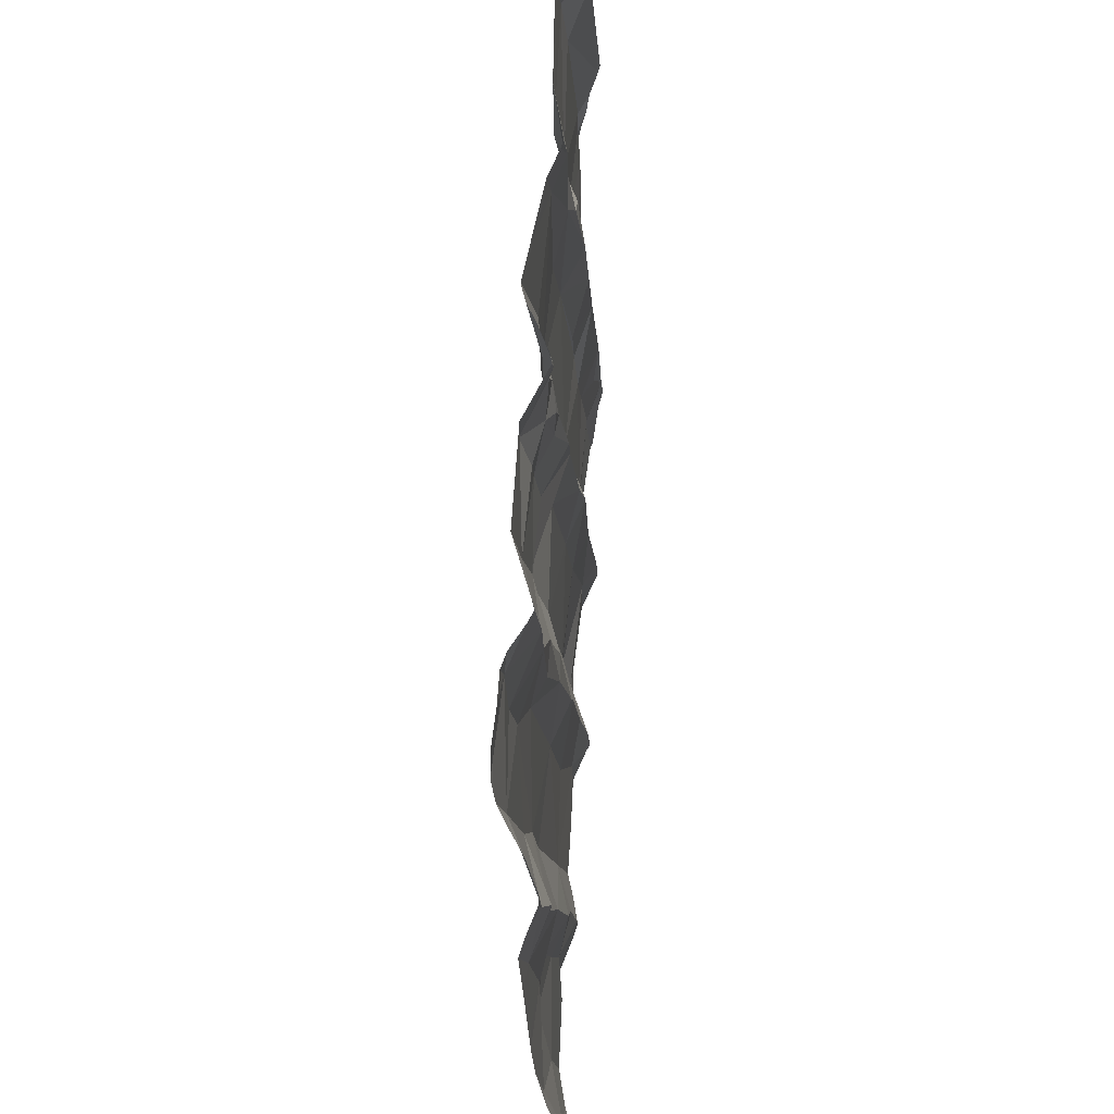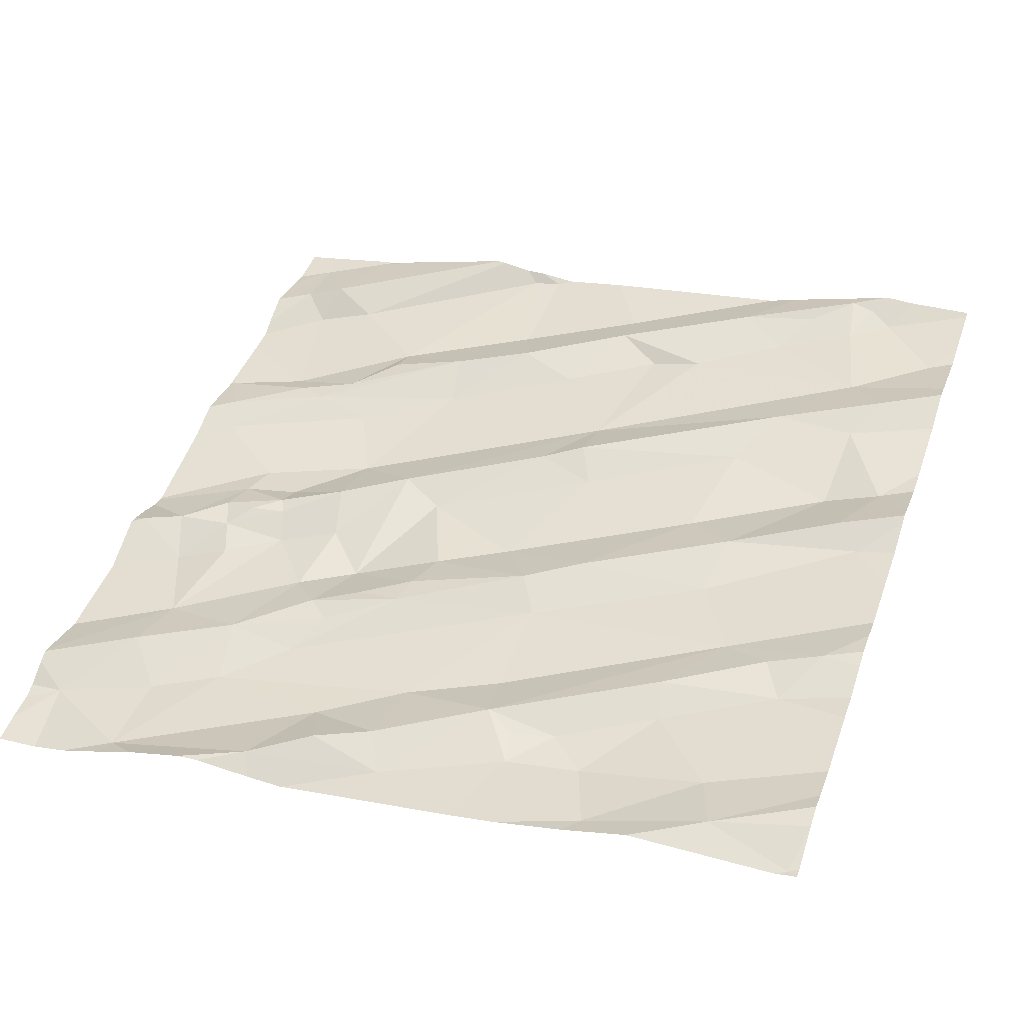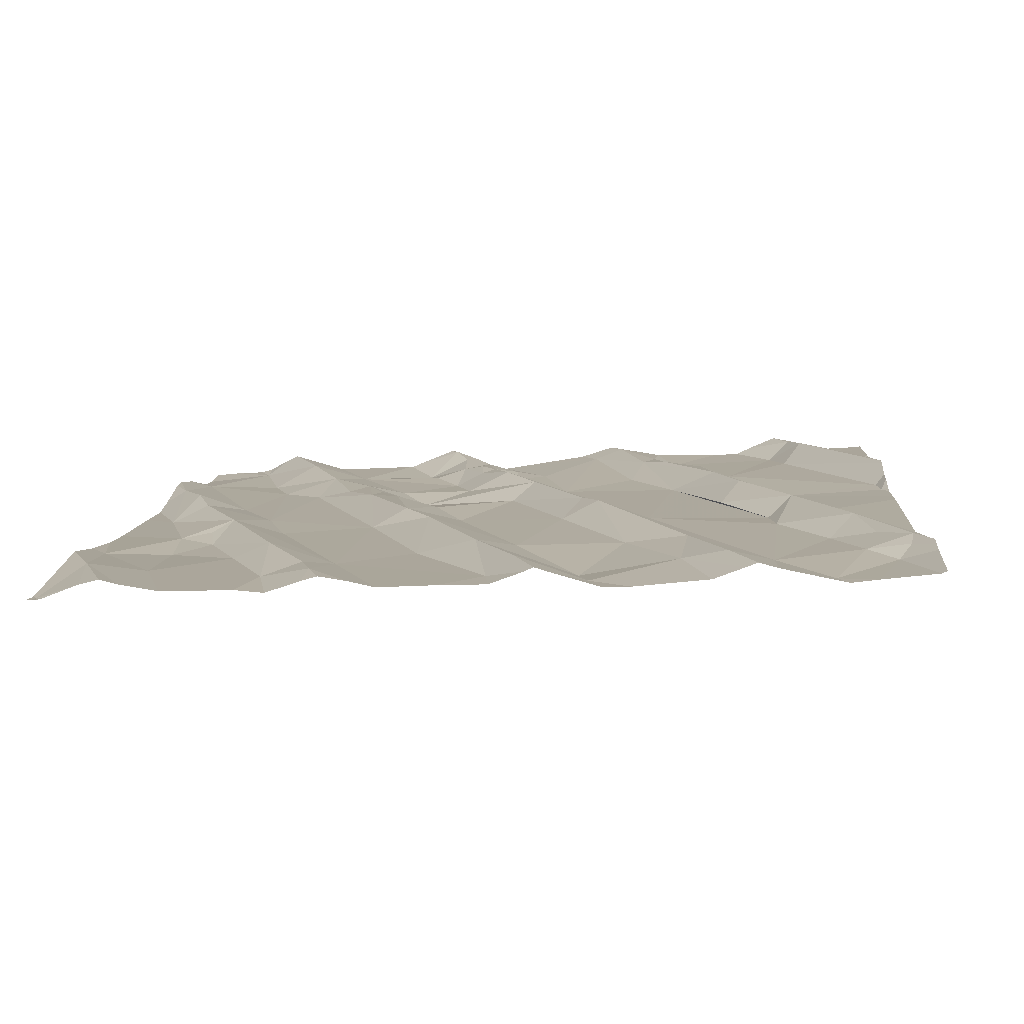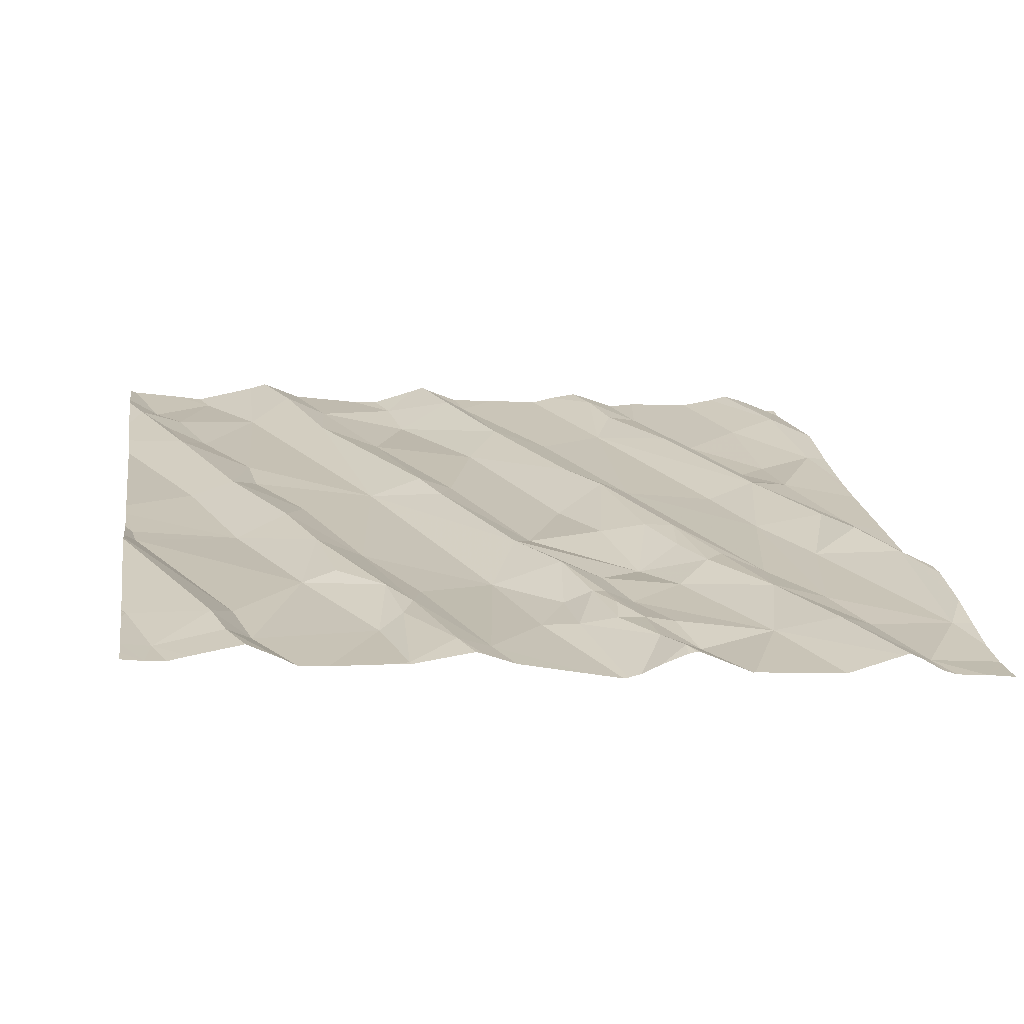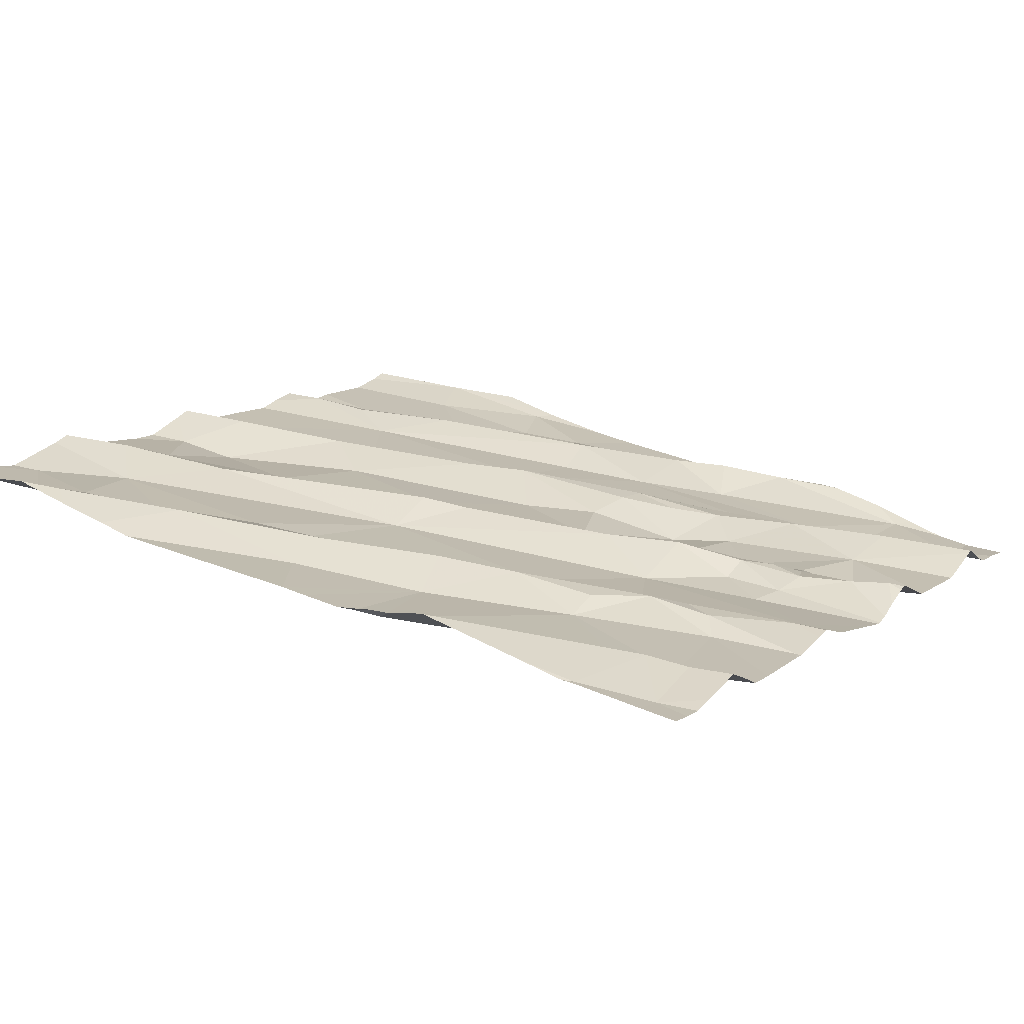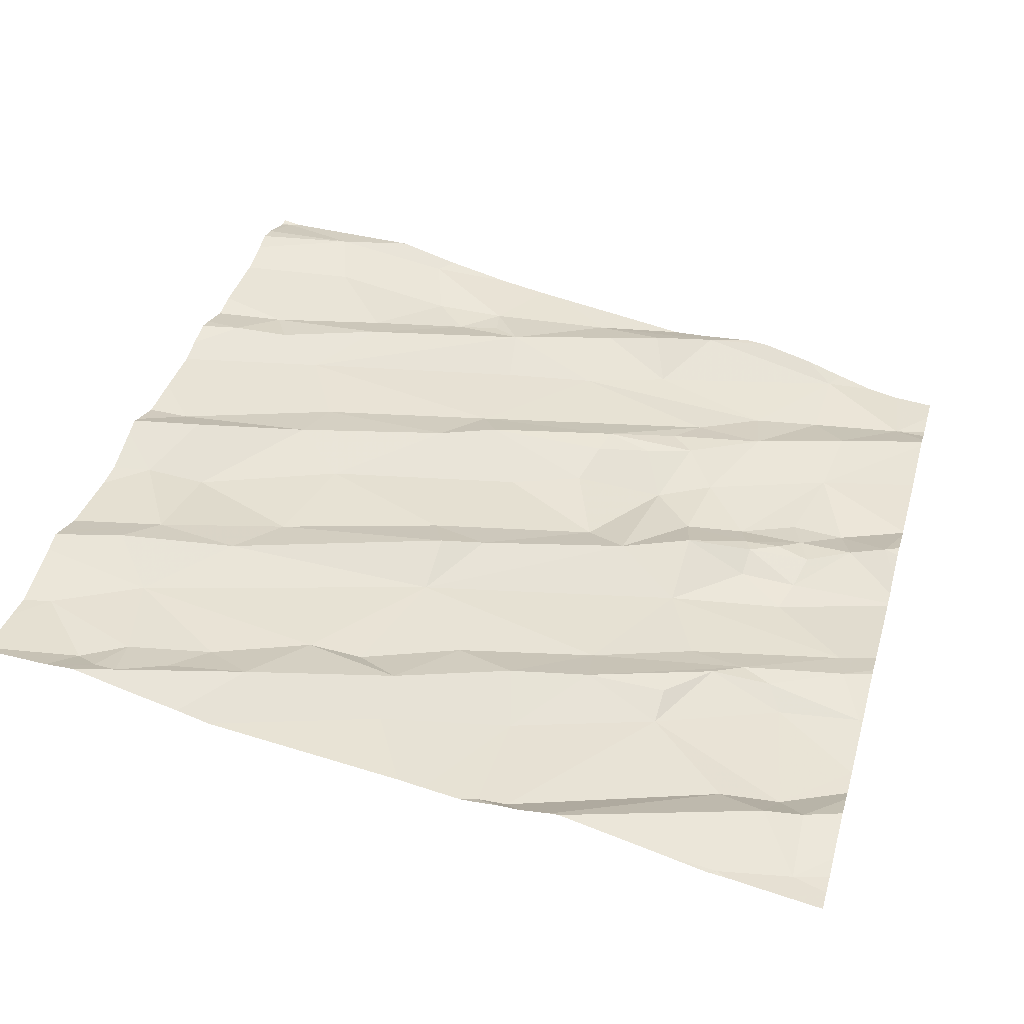
<metadata>
{"format":"obj","ext":"obj","renderer":"f3d","projection":"perspective","resolution":1024,"background":"white","views":[{"elev":-32.7,"azim":-95.9,"up":"+Y"},{"elev":41.8,"azim":19.2,"up":"+Z"},{"elev":17.0,"azim":94.1,"up":"+Z"},{"elev":12.1,"azim":-99.1,"up":"+Z"},{"elev":14.8,"azim":-148.5,"up":"+Z"},{"elev":42.3,"azim":-164.3,"up":"+Z"}]}
</metadata>
<code>
v -63.72 302 502.1
v -63.51 301.9 502.2
v -63.21 303.7 502.4
v -61.88 302.3 502.4
v -61.88 302.3 502.4
v -61.88 301.9 502.4
v -63.71 303.7 502.3
v -63.12 303.7 502.4
v -63.16 301.9 502.3
v -62.86 301.9 502.3
v -63.44 303.7 502.3
v -62.85 303.7 502.4
v -63.07 302.1 502.2
v -63.02 302 502.3
v -63.19 303.7 502.4
v -62.9 303.7 502.4
v -63.5 302.1 502.2
v -62.58 302 502.3
v -62.36 301.9 502.3
v -62.41 303.7 502.4
v -62.03 303.7 502.5
v -62.07 303.7 502.5
v -62.41 302 502.3
v -63.58 303.7 502.3
v -63.06 301.8 502.2
v -62.09 301.9 502.4
v -61.91 301.8 502.4
v -61.88 301.9 502.4
v -63.14 301.8 502.2
v -62.14 302 502.4
v -61.88 302 502.4
v -61.88 302 502.4
v -61.88 302.8 502.4
v -61.88 302.9 502.5
v -63.56 302.3 502.2
v -61.88 302.7 502.4
v -61.88 302.5 502.4
v -61.88 302.1 502.4
v -61.88 302.6 502.4
v -63.35 302.1 502.2
v -63.67 302.6 502.2
v -63.56 302.8 502.2
v -63.55 302.6 502.2
v -63.39 302.6 502.2
v -63.52 302.5 502.2
v -62.88 302.2 502.3
v -63.28 302.5 502.2
v -63.16 302.5 502.2
v -63.21 302.4 502.3
v -63.26 302.6 502.2
v -63.28 302.7 502.3
v -62.96 302.6 502.3
v -63.04 302.8 502.3
v -63.58 302.2 502.2
v -63.16 302.3 502.3
v -63 302.4 502.3
v -63.76 302.6 502.2
v -63.64 302.5 502.2
v -63.43 302.7 502.3
v -63.42 302.7 502.2
v -63.5 302.7 502.2
v -63.71 303 502.2
v -63.53 302.8 502.2
v -63.43 302.8 502.2
v -63.57 302.7 502.2
v -63.13 302.8 502.3
v -62.99 302.5 502.3
v -63.11 302.4 502.3
v -63.37 302.3 502.2
v -62.9 302 502.3
v -61.88 301.9 502.4
v -63.28 302.9 502.2
v -62.67 302.5 502.3
v -63.21 302.2 502.2
v -62.68 302.2 502.3
v -62.19 302.4 502.4
v -62.66 302.1 502.3
v -62.72 302.5 502.4
v -62.5 302.1 502.3
v -62.28 302.2 502.4
v -62.6 302.6 502.4
v -62.29 302.6 502.4
v -62.3 302.3 502.4
v -62.8 302.7 502.3
v -62.39 302.8 502.4
v -62.68 302.9 502.3
v -62.59 302.1 502.3
v -61.97 302.4 502.4
v -63.26 301.8 502.2
v -62.72 301.8 502.3
v -62.04 302.3 502.4
v -62.09 302.4 502.4
v -62.27 302.7 502.4
v -61.97 302.8 502.4
v -62.55 301.8 502.3
v -63.44 301.8 502.2
v -62.66 301.8 502.3
v -62.92 301.8 502.2
v -63.31 301.8 502.2
v -62.03 302.8 502.5
v -62.09 303 502.4
v -61.88 302.4 502.4
v -63.72 303 502.2
v -63.36 303.1 502.3
v -63.5 303.1 502.3
v -63.15 303.2 502.3
v -63.56 303.1 502.3
v -63.43 303.2 502.3
v -63.6 303.2 502.2
v -63.78 303.2 502.2
v -63.16 303.3 502.3
v -61.88 301.8 502.4
v -61.88 302.5 502.5
v -61.88 301.9 502.4
v -63.71 303.5 502.3
v -63.56 303.7 502.3
v -63.71 303.7 502.2
v -63.62 303.6 502.3
v -63.56 303.7 502.3
v -63.65 303.5 502.2
v -63.52 303.5 502.3
v -63.33 303.3 502.3
v -62.4 301.8 502.3
v -63.53 301.8 502.2
v -63.34 303.3 502.3
v -62.65 303.4 502.4
v -62.72 303.1 502.3
v -63.03 303.5 502.3
v -63 303.4 502.4
v -63.09 303.7 502.3
v -62.86 303.3 502.3
v -62.75 303.5 502.4
v -62.76 303.6 502.4
v -62.81 303 502.4
v -62.08 303.2 502.5
v -61.96 303 502.4
v -62.18 303.7 502.5
v -62.17 303.6 502.5
v -62.28 303.6 502.5
v -62.16 301.8 502.4
v -62.72 303 502.4
v -62.34 303.1 502.4
v -62.03 303.3 502.5
v -62.27 303.2 502.4
v -62.45 303.6 502.4
v -62.12 303.4 502.4
v -63.7 301.8 502.1
v -62.08 303.7 502.5
v -61.94 303.5 502.5
v -62.34 303.5 502.4
v -62.54 303.4 502.4
v -62.13 303.7 502.5
v -63.62 301.8 502.1
v -63.02 303.7 502.3
v -63.79 302 502.1
v -63.79 301.9 502.1
v -62.34 303.7 502.4
v -63.79 302.2 502.1
v -63.79 302.1 502.2
v -63.79 302 502.1
v -63.79 302.1 502.2
v -63.79 302.4 502.2
v -63.79 302.7 502.2
v -63.79 302.7 502.2
v -63.79 302.1 502.2
v -63.79 302.8 502.2
v -63.79 302.7 502.2
v -63.79 302.4 502.2
v -63.79 302.4 502.2
v -63.79 302.5 502.2
v -63.79 302.6 502.2
v -63.79 302.9 502.2
v -63.79 302.5 502.2
v -63.79 302.6 502.2
v -63.79 303 502.2
v -63.79 303.1 502.2
v -63.79 303 502.2
v -63.79 303.1 502.2
v -63.79 303.4 502.2
v -63.79 303.5 502.3
v -63.79 303.6 502.2
v -63.79 303.7 502.2
v -63.79 303.2 502.2
v -63.79 303.3 502.2
v -63.79 303.6 502.2
v -63.79 303.4 502.2
v -61.88 302.9 502.5
v -61.88 303 502.4
v -61.88 303.3 502.5
v -61.88 303.1 502.5
v -61.88 302.9 502.5
v -61.88 303.5 502.5
v -61.88 303.4 502.5
v -61.88 303.4 502.5
v -61.88 303.3 502.5
v -61.88 303.6 502.5
v -61.88 303.5 502.5
v -61.88 303.7 502.5
v -61.93 301.8 502.4
v -61.91 301.8 502.4
v -61.91 301.8 502.4
v -62.25 301.8 502.4
v -61.88 301.8 502.4
v -61.89 301.8 502.4
v -63.72 301.8 502.1
v -63.79 301.8 502.1
v -63.54 303.7 502.3
v -63.55 303.7 502.3
v -63.02 303.7 502.3
v -62.99 303.7 502.3
v -63.07 303.7 502.4
v -62.23 303.7 502.5
v -62.1 303.7 502.5
v -63.76 303.7 502.2
v -63.79 303.7 502.2
v -61.92 303.7 502.5
v -61.88 303.7 502.5
f 153 1 147
f 147 156 205
f 10 9 29
f 9 2 96
f 209 154 210
f 9 14 13
f 13 2 9
f 208 119 207
f 14 9 10
f 207 119 11
f 19 18 97
f 116 119 208
f 18 10 90
f 27 26 140
f 24 119 116
f 205 156 206
f 26 30 19
f 26 19 123
f 193 146 143
f 22 152 21
f 204 112 201
f 192 146 193
f 1 2 17
f 2 13 40
f 41 42 163
f 44 43 45
f 48 47 49
f 48 52 53
f 161 54 165
f 54 35 159
f 49 55 56
f 41 57 58
f 41 58 43
f 60 59 61
f 44 60 43
f 63 62 166
f 42 64 63
f 59 42 65
f 53 66 48
f 52 48 67
f 67 48 68
f 68 48 49
f 69 47 35
f 50 60 44
f 47 44 35
f 50 48 66
f 13 46 40
f 45 35 44
f 163 63 167
f 69 35 54
f 54 17 69
f 70 46 13
f 13 14 70
f 65 41 43
f 162 58 168
f 21 148 198
f 43 61 65
f 168 57 169
f 54 1 17
f 68 49 56
f 73 56 74
f 2 40 17
f 60 51 59
f 60 50 51
f 51 72 64
f 64 59 51
f 69 49 47
f 69 40 74
f 56 55 74
f 57 41 164
f 58 45 43
f 59 64 42
f 42 41 65
f 61 43 60
f 61 59 65
f 72 63 64
f 69 74 55
f 46 73 74
f 44 47 50
f 48 50 47
f 49 69 55
f 46 74 40
f 191 100 34
f 45 58 35
f 190 136 188
f 203 112 204
f 202 26 123
f 17 40 69
f 76 75 77
f 51 50 66
f 56 73 78
f 80 79 23
f 23 19 30
f 82 81 73
f 46 77 75
f 83 77 79
f 80 83 79
f 73 46 75
f 70 10 77
f 86 84 85
f 70 77 46
f 84 86 53
f 81 85 84
f 73 76 82
f 81 84 78
f 73 75 76
f 84 52 78
f 23 79 18
f 56 67 68
f 83 76 77
f 10 70 14
f 80 23 30
f 77 87 79
f 67 56 78
f 19 23 18
f 18 87 77
f 52 67 78
f 10 18 77
f 52 84 53
f 78 73 81
f 87 18 79
f 92 91 88
f 76 88 37
f 201 27 200
f 200 27 199
f 93 100 101
f 26 27 28
f 20 133 157
f 38 26 31
f 26 28 6
f 157 145 137
f 91 30 38
f 93 85 81
f 91 92 83
f 83 92 76
f 82 76 94
f 94 100 93
f 102 91 5
f 199 27 140
f 94 76 39
f 76 92 88
f 28 27 71
f 82 93 81
f 80 91 83
f 91 80 30
f 94 93 82
f 189 135 136
f 140 26 202
f 105 104 106
f 107 105 108
f 107 109 110
f 72 51 66
f 106 111 105
f 104 105 62
f 103 105 107
f 176 110 178
f 188 136 187
f 187 136 100
f 118 119 117
f 183 109 184
f 120 118 115
f 5 91 4
f 103 62 105
f 121 120 122
f 118 117 115
f 118 120 121
f 109 107 108
f 180 117 185
f 184 120 186
f 120 115 179
f 172 103 177
f 103 107 110
f 62 63 72
f 72 104 62
f 122 120 109
f 108 122 109
f 106 104 72
f 108 125 122
f 127 126 106
f 111 125 108
f 128 111 129
f 121 122 130
f 126 131 106
f 106 131 129
f 111 106 129
f 130 122 128
f 119 118 3
f 126 132 131
f 122 125 111
f 128 122 111
f 134 53 86
f 66 53 134
f 121 130 8
f 108 105 111
f 66 134 127
f 66 127 72
f 72 127 106
f 3 121 15
f 132 128 129
f 128 133 12
f 101 136 135
f 137 139 138
f 189 136 190
f 100 94 34
f 142 86 85
f 135 143 144
f 85 93 101
f 145 139 137
f 132 129 131
f 141 127 134
f 133 128 132
f 123 19 95
f 101 142 85
f 146 144 143
f 148 138 149
f 145 150 139
f 145 132 151
f 133 145 157
f 193 143 194
f 187 100 191
f 194 135 195
f 16 128 12
f 150 138 139
f 146 138 150
f 146 151 127
f 151 150 145
f 142 144 141
f 126 127 151
f 144 146 127
f 95 19 97
f 138 148 152
f 146 150 151
f 134 86 141
f 137 138 152
f 97 18 90
f 148 149 196
f 149 146 192
f 152 148 21
f 146 149 138
f 144 142 135
f 142 101 135
f 100 136 101
f 133 132 145
f 132 126 151
f 141 86 142
f 127 141 144
f 7 119 24
f 130 128 154
f 8 154 211
f 154 128 16
f 21 198 216
f 157 137 212
f 137 152 22
f 12 133 20
f 155 1 160
f 156 1 155
f 98 10 25
f 4 91 38
f 158 35 162
f 159 35 158
f 32 26 6
f 160 1 161
f 6 28 71
f 161 1 54
f 15 121 8
f 162 35 58
f 31 26 32
f 163 42 63
f 164 41 163
f 90 10 98
f 8 130 154
f 165 54 159
f 38 30 26
f 166 62 172
f 167 63 166
f 89 9 99
f 71 27 114
f 168 58 57
f 169 57 170
f 36 94 39
f 170 57 173
f 171 57 164
f 99 9 96
f 39 76 37
f 172 62 103
f 37 88 113
f 173 57 174
f 174 57 171
f 96 2 124
f 175 103 176
f 33 94 36
f 176 103 110
f 177 103 175
f 11 119 3
f 34 94 33
f 178 110 183
f 179 115 180
f 102 88 91
f 25 10 29
f 180 115 117
f 181 117 182
f 29 9 89
f 113 88 102
f 182 117 7
f 3 118 121
f 183 110 109
f 114 27 112
f 184 109 120
f 185 117 181
f 124 2 153
f 186 120 179
f 112 27 201
f 194 143 135
f 147 1 156
f 195 135 189
f 196 149 197
f 7 117 119
f 197 149 192
f 198 148 196
f 153 2 1
f 210 154 16
f 211 154 209
f 212 137 213
f 213 137 22
f 214 182 7
f 215 182 214
f 216 198 217

</code>
